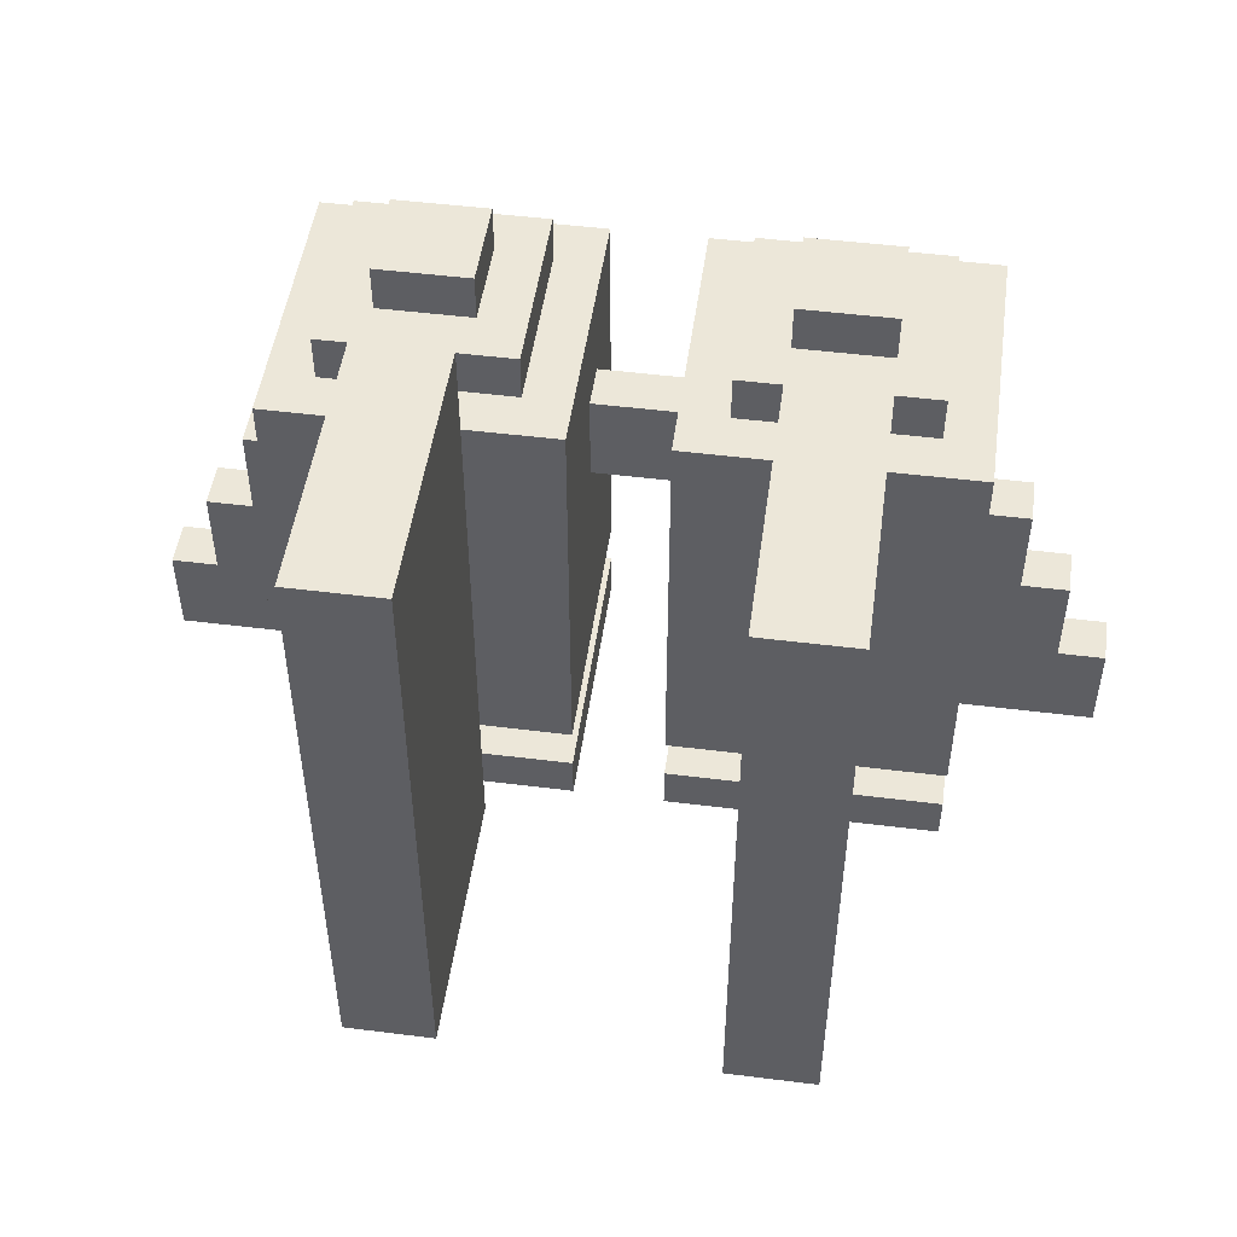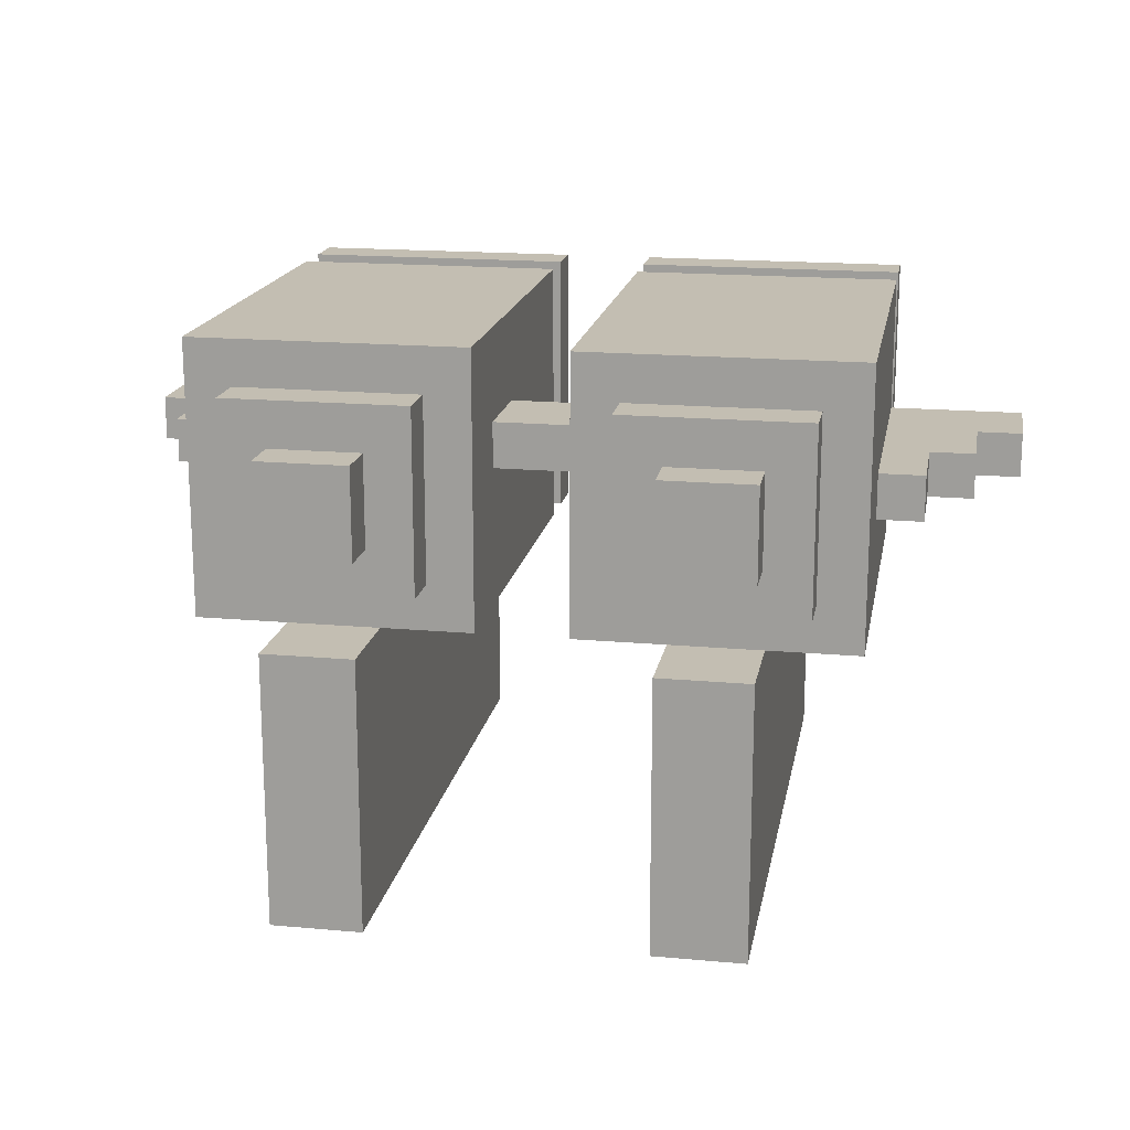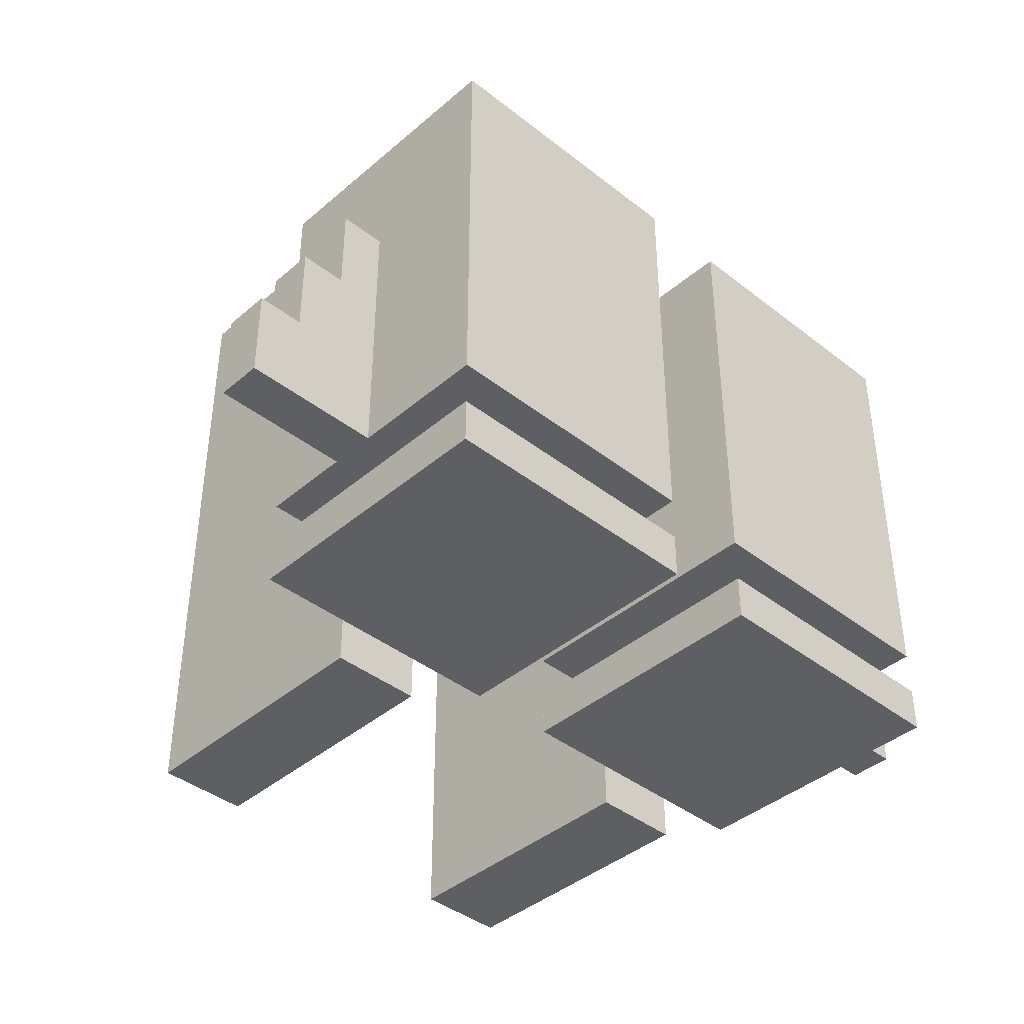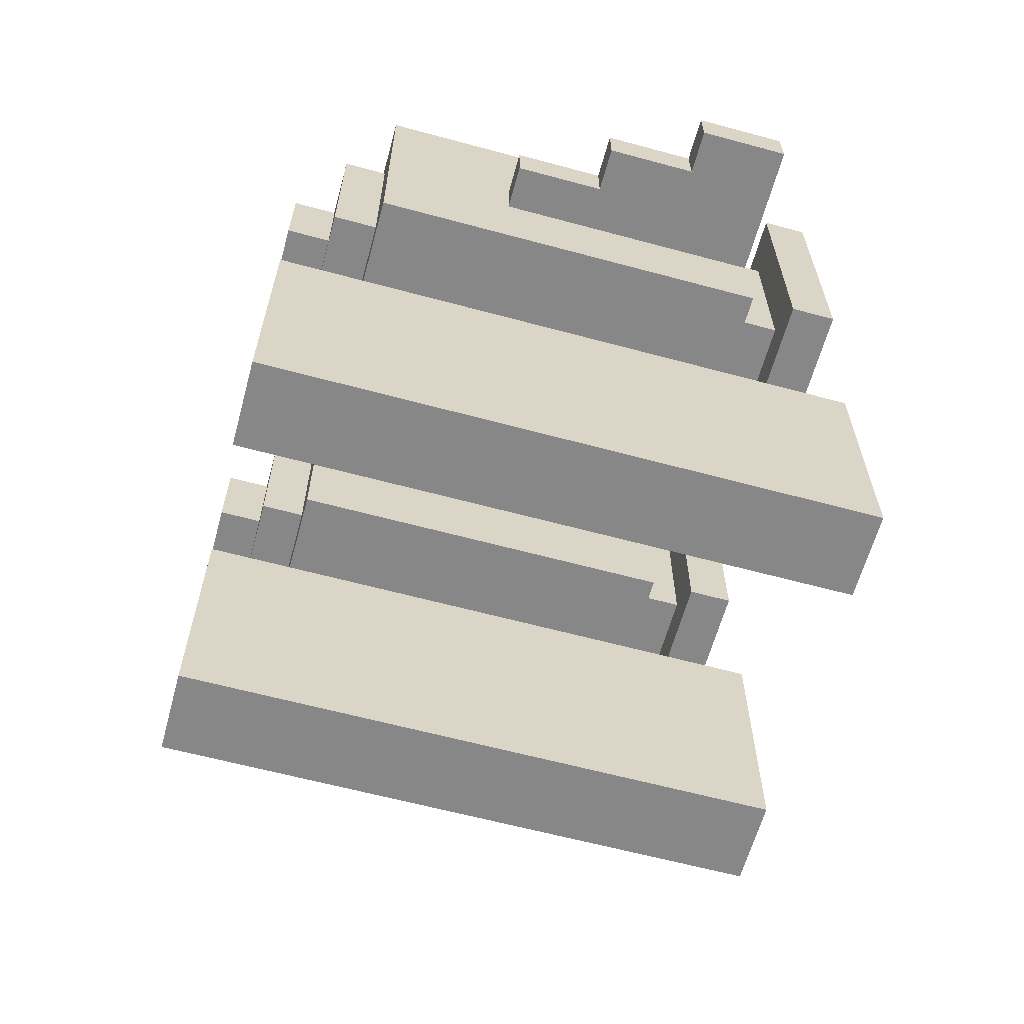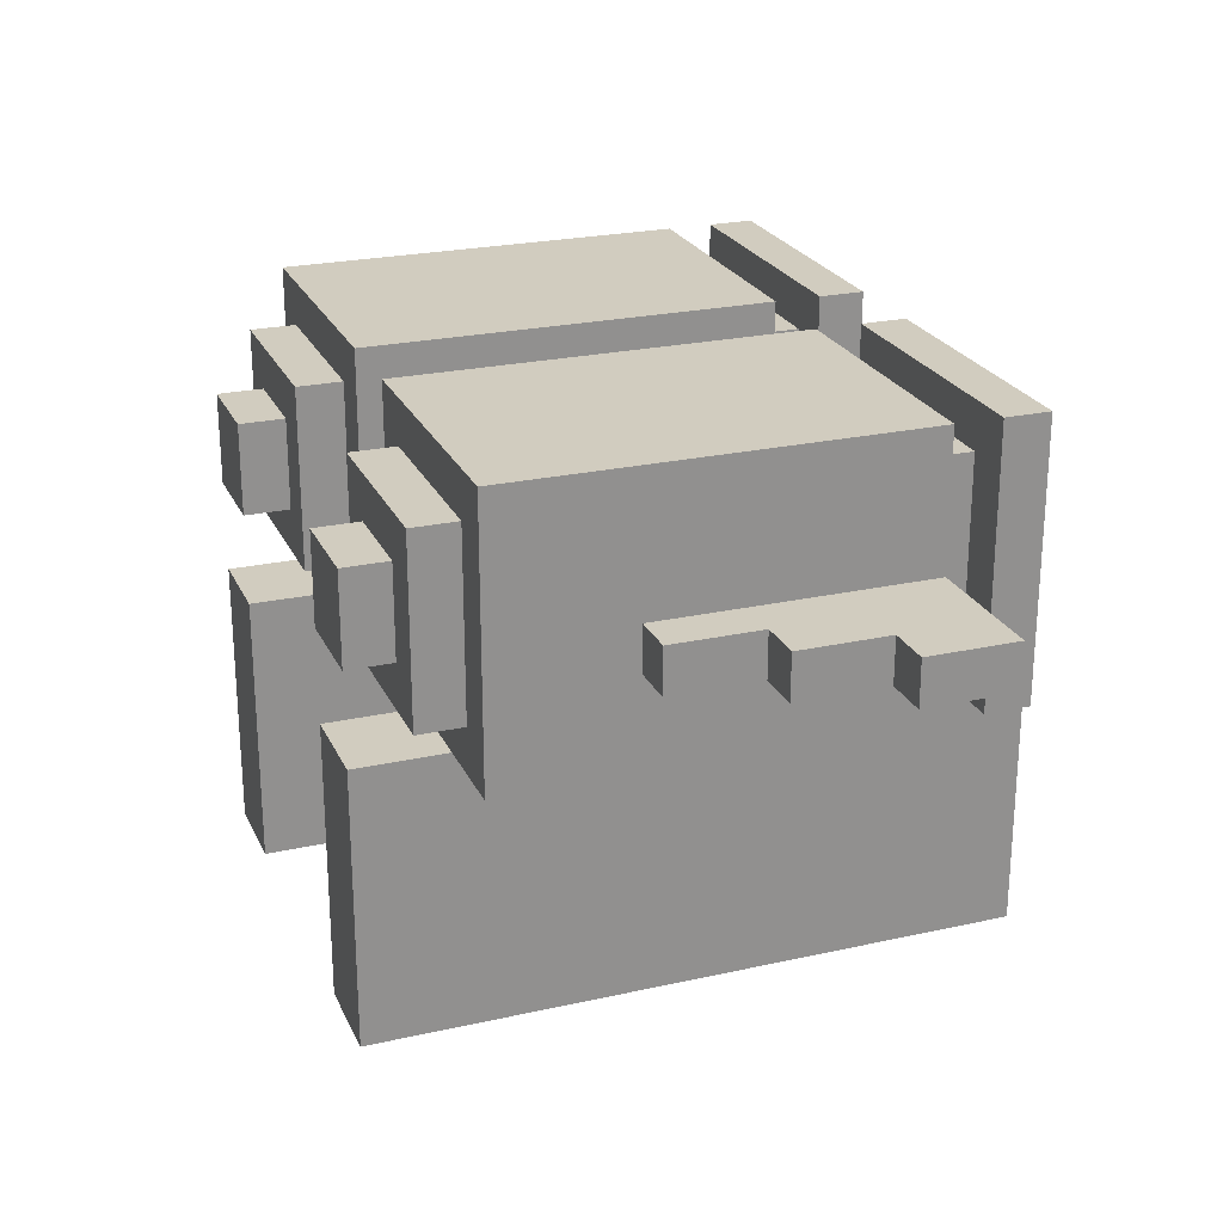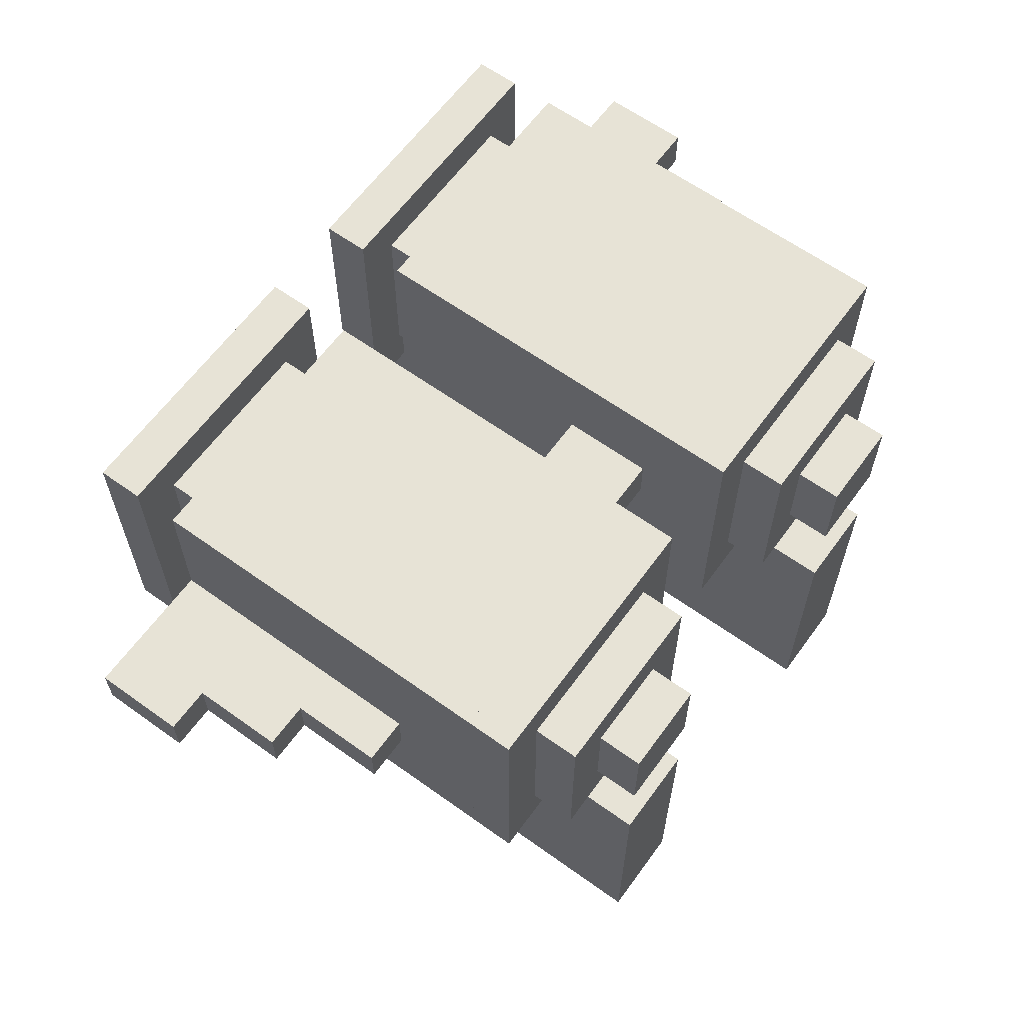
<metadata>
{"format":"obj","ext":"obj","renderer":"f3d","projection":"perspective","resolution":1024,"background":"white","views":[{"elev":49.6,"azim":-172.1,"up":"+Y"},{"elev":17.3,"azim":-169.8,"up":"+Z"},{"elev":-40.6,"azim":-43.8,"up":"+Y"},{"elev":-62.5,"azim":-105.3,"up":"+Z"},{"elev":24.0,"azim":-110.3,"up":"+Z"},{"elev":62.6,"azim":126.0,"up":"+Z"}]}
</metadata>
<code>
o cube
v 0.3125 1.562 0.1875
v 0.3125 1.562 -0.1875
v 0.3125 0.6875 0.1875
v 0.3125 0.6875 -0.1875
v 0.1875 1.562 -0.1875
v 0.1875 1.562 0.1875
v 0.1875 0.6875 -0.1875
v 0.1875 0.6875 0.1875
f 4 7 5 2
f 3 4 2 1
f 8 3 1 6
f 7 8 6 5
f 6 1 2 5
f 7 4 3 8
o cube
v -0.1875 1.562 0.1875
v -0.1875 1.562 -0.1875
v -0.1875 0.6875 0.1875
v -0.1875 0.6875 -0.1875
v -0.3125 1.562 -0.1875
v -0.3125 1.562 0.1875
v -0.3125 0.6875 -0.1875
v -0.3125 0.6875 0.1875
f 12 15 13 10
f 11 12 10 9
f 16 11 9 14
f 15 16 14 13
f 14 9 10 13
f 15 12 11 16
o cube
v 0.1875 1.312 0.4375
v 0.1875 1.312 0.375
v 0.1875 1.188 0.4375
v 0.1875 1.188 0.375
v -0.1875 1.312 0.375
v -0.1875 1.312 0.4375
v -0.1875 1.188 0.375
v -0.1875 1.188 0.4375
f 20 23 21 18
f 19 20 18 17
f 24 19 17 22
f 23 24 22 21
f 22 17 18 21
f 23 20 19 24
o cube
v -0.0625 1.375 0.5625
v -0.0625 1.375 0.1875
v -0.0625 0.875 0.5625
v -0.0625 0.875 0.1875
v -0.4375 1.375 0.1875
v -0.4375 1.375 0.5625
v -0.4375 0.875 0.1875
v -0.4375 0.875 0.5625
f 28 31 29 26
f 27 28 26 25
f 32 27 25 30
f 31 32 30 29
f 30 25 26 29
f 31 28 27 32
o cube
v 0.4375 1.375 0.5625
v 0.4375 1.375 0.1875
v 0.4375 0.875 0.5625
v 0.4375 0.875 0.1875
v 0.0625 1.375 0.1875
v 0.0625 1.375 0.5625
v 0.0625 0.875 0.1875
v 0.0625 0.875 0.5625
f 36 39 37 34
f 35 36 34 33
f 40 35 33 38
f 39 40 38 37
f 38 33 34 37
f 39 36 35 40
o cube
v -0.0625 1.438 0.5625
v -0.0625 1.438 0.1875
v -0.0625 1.375 0.5625
v -0.0625 1.375 0.1875
v -0.4375 1.438 0.1875
v -0.4375 1.438 0.5625
v -0.4375 1.375 0.1875
v -0.4375 1.375 0.5625
f 44 47 45 42
f 43 44 42 41
f 48 43 41 46
f 47 48 46 45
f 46 41 42 45
f 47 44 43 48
o cube
v -0.125 1.5 0.5
v -0.125 1.5 0.25
v -0.125 1.438 0.5
v -0.125 1.438 0.25
v -0.375 1.5 0.25
v -0.375 1.5 0.5
v -0.375 1.438 0.25
v -0.375 1.438 0.5
f 52 55 53 50
f 51 52 50 49
f 56 51 49 54
f 55 56 54 53
f 54 49 50 53
f 55 52 51 56
o cube
v -0.1875 1.562 0.4375
v -0.1875 1.562 0.3125
v -0.1875 1.5 0.4375
v -0.1875 1.5 0.3125
v -0.3125 1.562 0.3125
v -0.3125 1.562 0.4375
v -0.3125 1.5 0.3125
v -0.3125 1.5 0.4375
f 60 63 61 58
f 59 60 58 57
f 64 59 57 62
f 63 64 62 61
f 62 57 58 61
f 63 60 59 64
o cube
v 0.3125 1.562 0.4375
v 0.3125 1.562 0.3125
v 0.3125 1.5 0.4375
v 0.3125 1.5 0.3125
v 0.1875 1.562 0.3125
v 0.1875 1.562 0.4375
v 0.1875 1.5 0.3125
v 0.1875 1.5 0.4375
f 68 71 69 66
f 67 68 66 65
f 72 67 65 70
f 71 72 70 69
f 70 65 66 69
f 71 68 67 72
o cube
v 0.375 1.5 0.5
v 0.375 1.5 0.25
v 0.375 1.438 0.5
v 0.375 1.438 0.25
v 0.125 1.5 0.25
v 0.125 1.5 0.5
v 0.125 1.438 0.25
v 0.125 1.438 0.5
f 76 79 77 74
f 75 76 74 73
f 80 75 73 78
f 79 80 78 77
f 78 73 74 77
f 79 76 75 80
o cube
v 0.4375 1.438 0.5625
v 0.4375 1.438 0.1875
v 0.4375 1.375 0.5625
v 0.4375 1.375 0.1875
v 0.0625 1.438 0.1875
v 0.0625 1.438 0.5625
v 0.0625 1.375 0.1875
v 0.0625 1.375 0.5625
f 84 87 85 82
f 83 84 82 81
f 88 83 81 86
f 87 88 86 85
f 86 81 82 85
f 87 84 83 88
o cube
v -0.125 0.875 0.5
v -0.125 0.875 0.25
v -0.125 0.8125 0.5
v -0.125 0.8125 0.25
v -0.375 0.875 0.25
v -0.375 0.875 0.5
v -0.375 0.8125 0.25
v -0.375 0.8125 0.5
f 92 95 93 90
f 91 92 90 89
f 96 91 89 94
f 95 96 94 93
f 94 89 90 93
f 95 92 91 96
o cube
v -0.0625 0.8125 0.5625
v -0.0625 0.8125 0.1875
v -0.0625 0.75 0.5625
v -0.0625 0.75 0.1875
v -0.4375 0.8125 0.1875
v -0.4375 0.8125 0.5625
v -0.4375 0.75 0.1875
v -0.4375 0.75 0.5625
f 100 103 101 98
f 99 100 98 97
f 104 99 97 102
f 103 104 102 101
f 102 97 98 101
f 103 100 99 104
o cube
v 0.375 0.875 0.5
v 0.375 0.875 0.25
v 0.375 0.8125 0.5
v 0.375 0.8125 0.25
v 0.125 0.875 0.25
v 0.125 0.875 0.5
v 0.125 0.8125 0.25
v 0.125 0.8125 0.5
f 108 111 109 106
f 107 108 106 105
f 112 107 105 110
f 111 112 110 109
f 110 105 106 109
f 111 108 107 112
o cube
v 0.4375 0.8125 0.5625
v 0.4375 0.8125 0.1875
v 0.4375 0.75 0.5625
v 0.4375 0.75 0.1875
v 0.0625 0.8125 0.1875
v 0.0625 0.8125 0.5625
v 0.0625 0.75 0.1875
v 0.0625 0.75 0.5625
f 116 119 117 114
f 115 116 114 113
f 120 115 113 118
f 119 120 118 117
f 118 113 114 117
f 119 116 115 120
o cube
v -0.5 1.125 0.375
v -0.5 1.125 0.3125
v -0.5 0.875 0.375
v -0.5 0.875 0.3125
v -0.5625 1.125 0.3125
v -0.5625 1.125 0.375
v -0.5625 0.875 0.3125
v -0.5625 0.875 0.375
f 124 127 125 122
f 123 124 122 121
f 128 123 121 126
f 127 128 126 125
f 126 121 122 125
f 127 124 123 128
o cube
v -0.4375 1.25 0.375
v -0.4375 1.25 0.3125
v -0.4375 0.875 0.375
v -0.4375 0.875 0.3125
v -0.5 1.25 0.3125
v -0.5 1.25 0.375
v -0.5 0.875 0.3125
v -0.5 0.875 0.375
f 132 135 133 130
f 131 132 130 129
f 136 131 129 134
f 135 136 134 133
f 134 129 130 133
f 135 132 131 136
o cube
v -0.5625 1 0.375
v -0.5625 1 0.3125
v -0.5625 0.875 0.375
v -0.5625 0.875 0.3125
v -0.625 1 0.3125
v -0.625 1 0.375
v -0.625 0.875 0.3125
v -0.625 0.875 0.375
f 140 143 141 138
f 139 140 138 137
f 144 139 137 142
f 143 144 142 141
f 142 137 138 141
f 143 140 139 144
o cube
v 0.5 1.25 0.375
v 0.5 1.25 0.3125
v 0.5 0.875 0.375
v 0.5 0.875 0.3125
v 0.4375 1.25 0.3125
v 0.4375 1.25 0.375
v 0.4375 0.875 0.3125
v 0.4375 0.875 0.375
f 148 151 149 146
f 147 148 146 145
f 152 147 145 150
f 151 152 150 149
f 150 145 146 149
f 151 148 147 152
o cube
v 0.5625 1.125 0.375
v 0.5625 1.125 0.3125
v 0.5625 0.875 0.375
v 0.5625 0.875 0.3125
v 0.5 1.125 0.3125
v 0.5 1.125 0.375
v 0.5 0.875 0.3125
v 0.5 0.875 0.375
f 156 159 157 154
f 155 156 154 153
f 160 155 153 158
f 159 160 158 157
f 158 153 154 157
f 159 156 155 160
o cube
v 0.625 1 0.375
v 0.625 1 0.3125
v 0.625 0.875 0.375
v 0.625 0.875 0.3125
v 0.5625 1 0.3125
v 0.5625 1 0.375
v 0.5625 0.875 0.3125
v 0.5625 0.875 0.375
f 164 167 165 162
f 163 164 162 161
f 168 163 161 166
f 167 168 166 165
f 166 161 162 165
f 167 164 163 168

</code>
